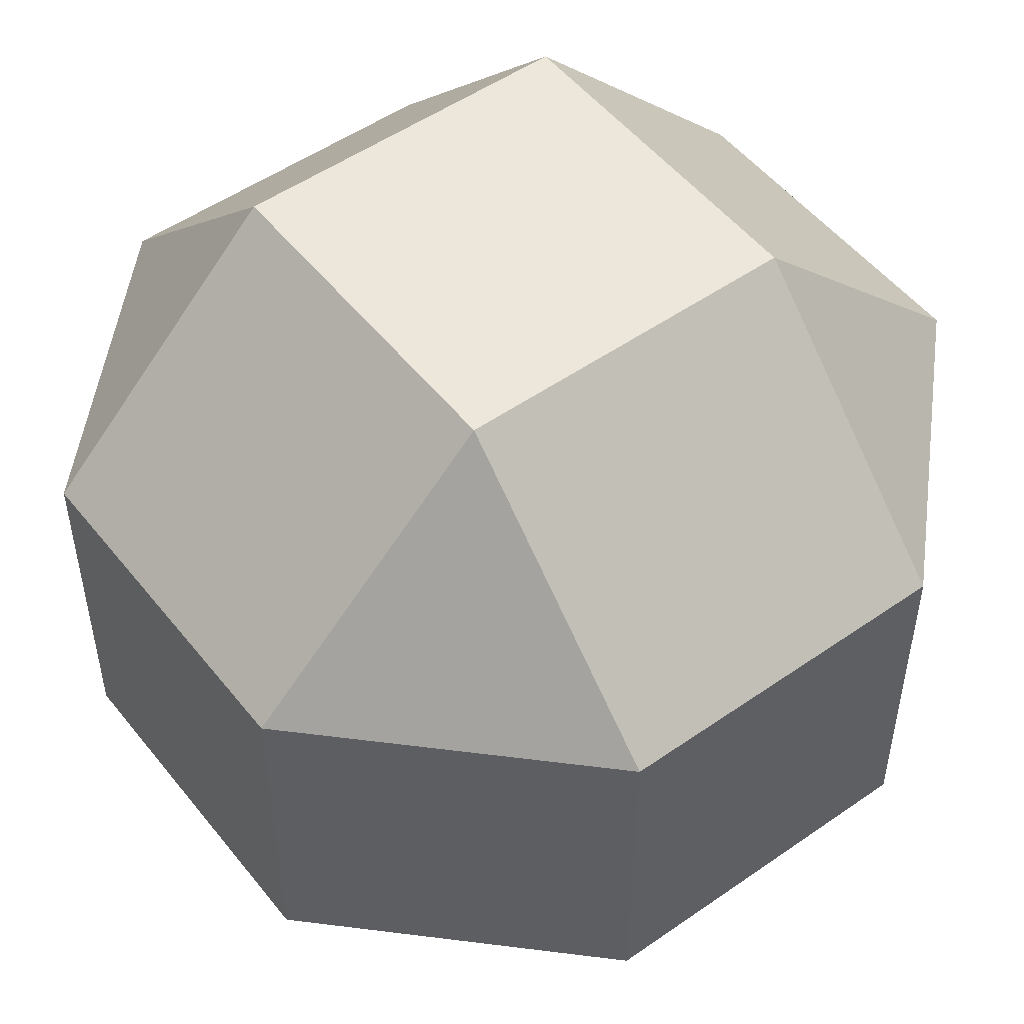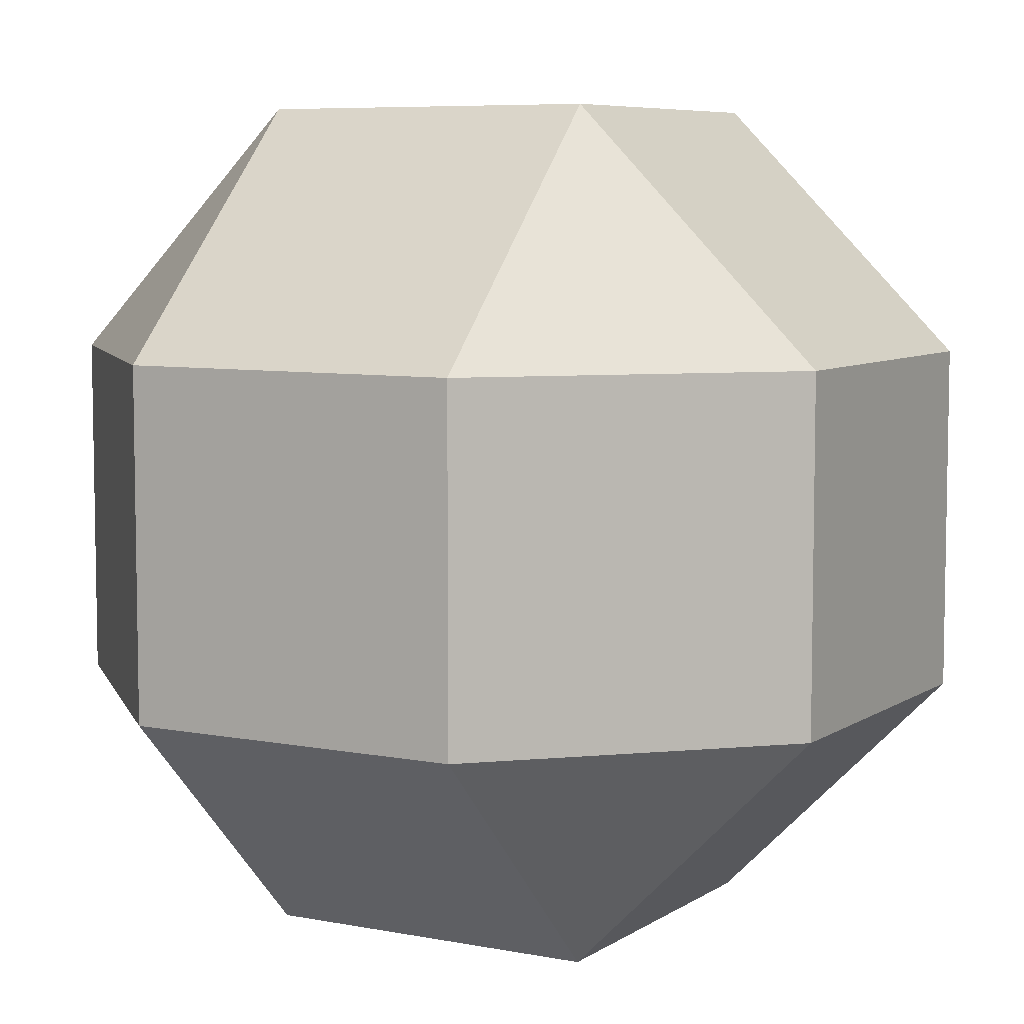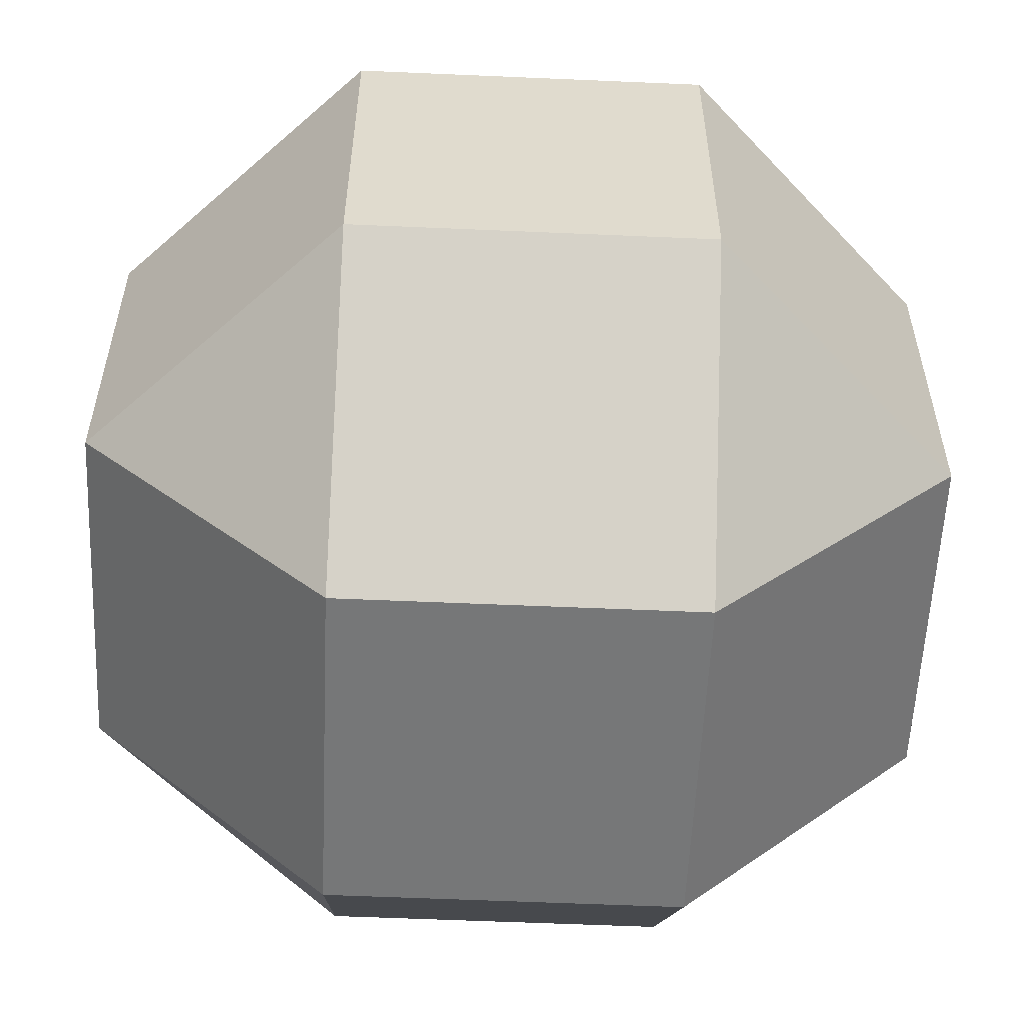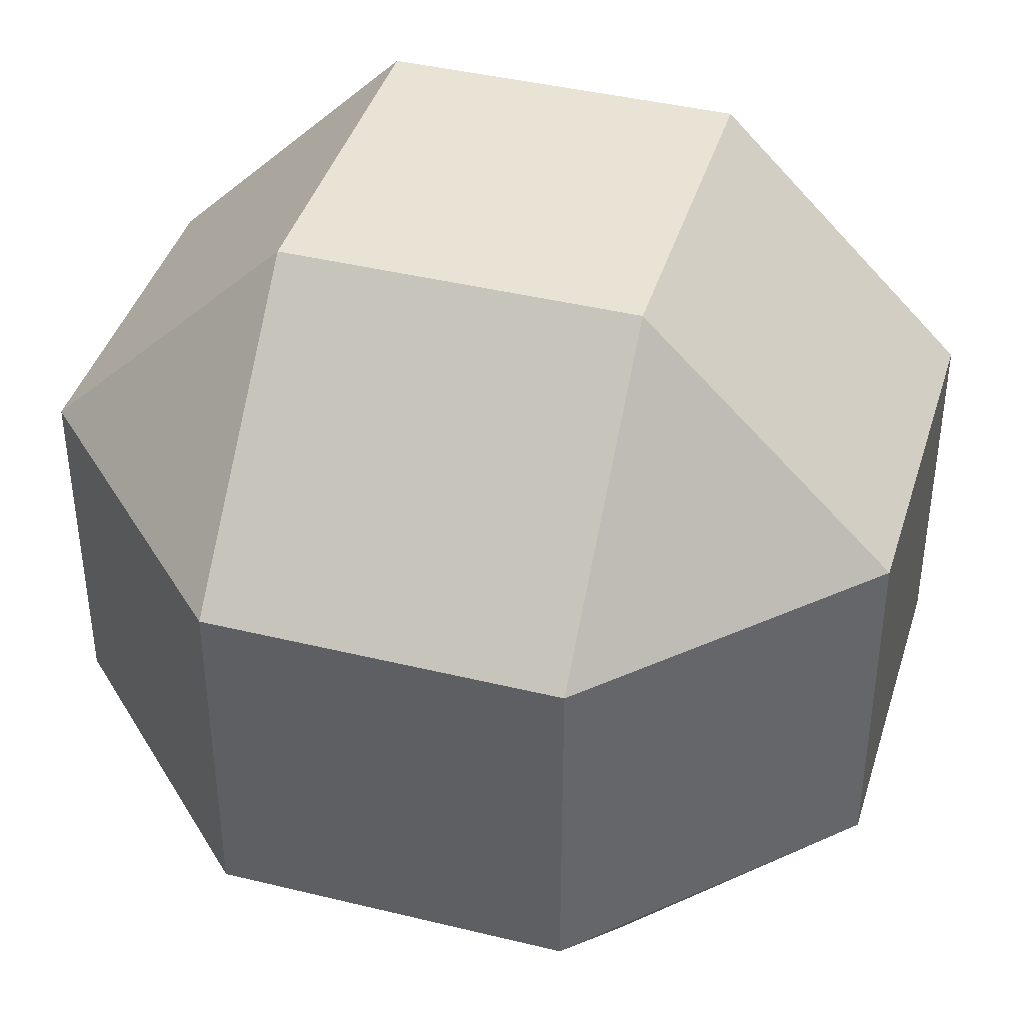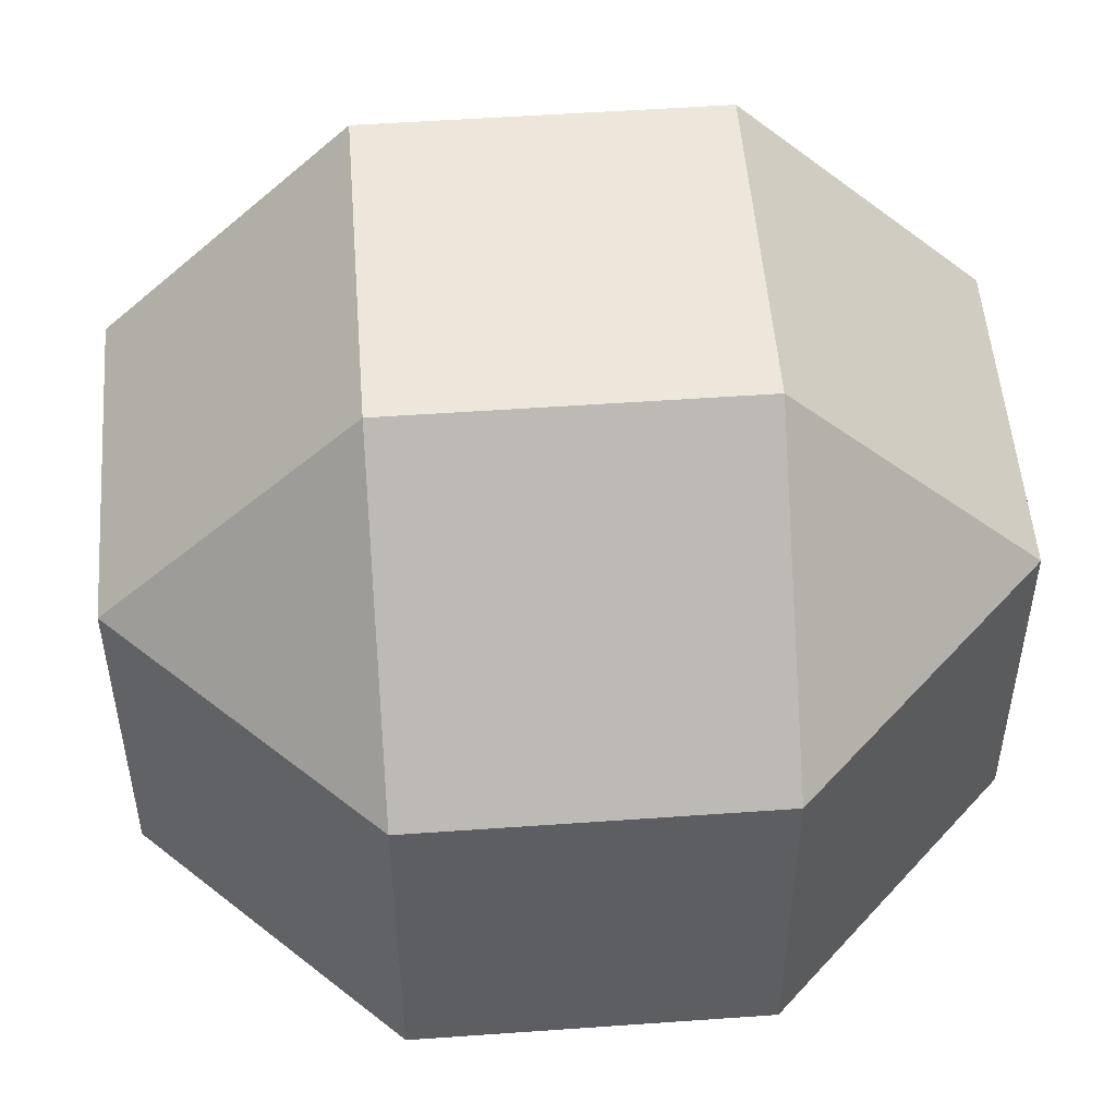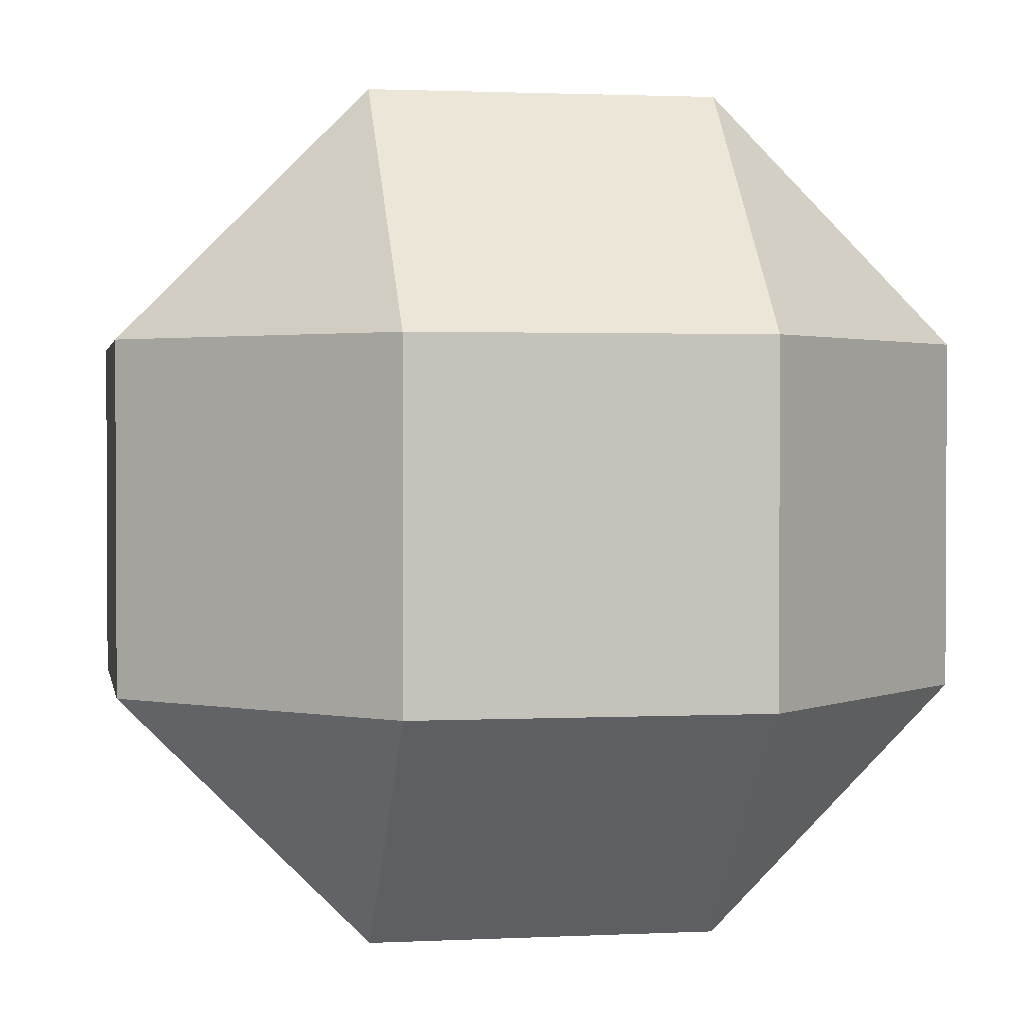
<metadata>
{"format":"obj","ext":"obj","renderer":"f3d","projection":"perspective","resolution":1024,"background":"white","views":[{"elev":51.4,"azim":-37.2,"up":"+Y"},{"elev":6.9,"azim":29.7,"up":"+Y"},{"elev":-57.0,"azim":-2.6,"up":"+Y"},{"elev":41.0,"azim":16.6,"up":"+Y"},{"elev":51.6,"azim":175.6,"up":"+Z"},{"elev":1.7,"azim":-100.1,"up":"+Z"}]}
</metadata>
<code>
o c434
v 0.357 -0.357 -0.863
v 0.357 0.357 -0.863
v -0.357 0.357 -0.863
v -0.357 -0.357 -0.863
v -0.357 -0.863 -0.357
v 0.357 -0.863 -0.357
v 0.863 -0.357 -0.357
v 0.863 0.357 -0.357
v 0.357 0.863 -0.357
v -0.357 0.863 -0.357
v -0.863 0.357 -0.357
v -0.863 -0.357 -0.357
v -0.357 -0.863 0.357
v 0.357 -0.863 0.357
v 0.863 -0.357 0.357
v 0.863 0.357 0.357
v 0.357 0.863 0.357
v -0.357 0.863 0.357
v -0.863 0.357 0.357
v -0.863 -0.357 0.357
v -0.357 -0.357 0.863
v 0.357 -0.357 0.863
v 0.357 0.357 0.863
v -0.357 0.357 0.863
f 1 4 2
f 6 5 1
f 1 7 6
f 1 2 7
f 2 9 8
f 2 3 9
f 3 11 10
f 3 4 11
f 4 5 12
f 5 6 13
f 6 7 14
f 7 8 15
f 8 9 16
f 9 10 17
f 10 11 18
f 11 12 19
f 5 13 12
f 13 14 21
f 14 15 22
f 15 16 22
f 16 17 23
f 17 18 23
f 18 19 24
f 19 20 24
f 13 21 20
f 21 22 24
f 4 3 2
f 5 4 1
f 2 8 7
f 3 10 9
f 4 12 11
f 6 14 13
f 7 15 14
f 8 16 15
f 9 17 16
f 10 18 17
f 11 19 18
f 12 20 19
f 13 20 12
f 14 22 21
f 16 23 22
f 18 24 23
f 20 21 24
f 22 23 24

</code>
